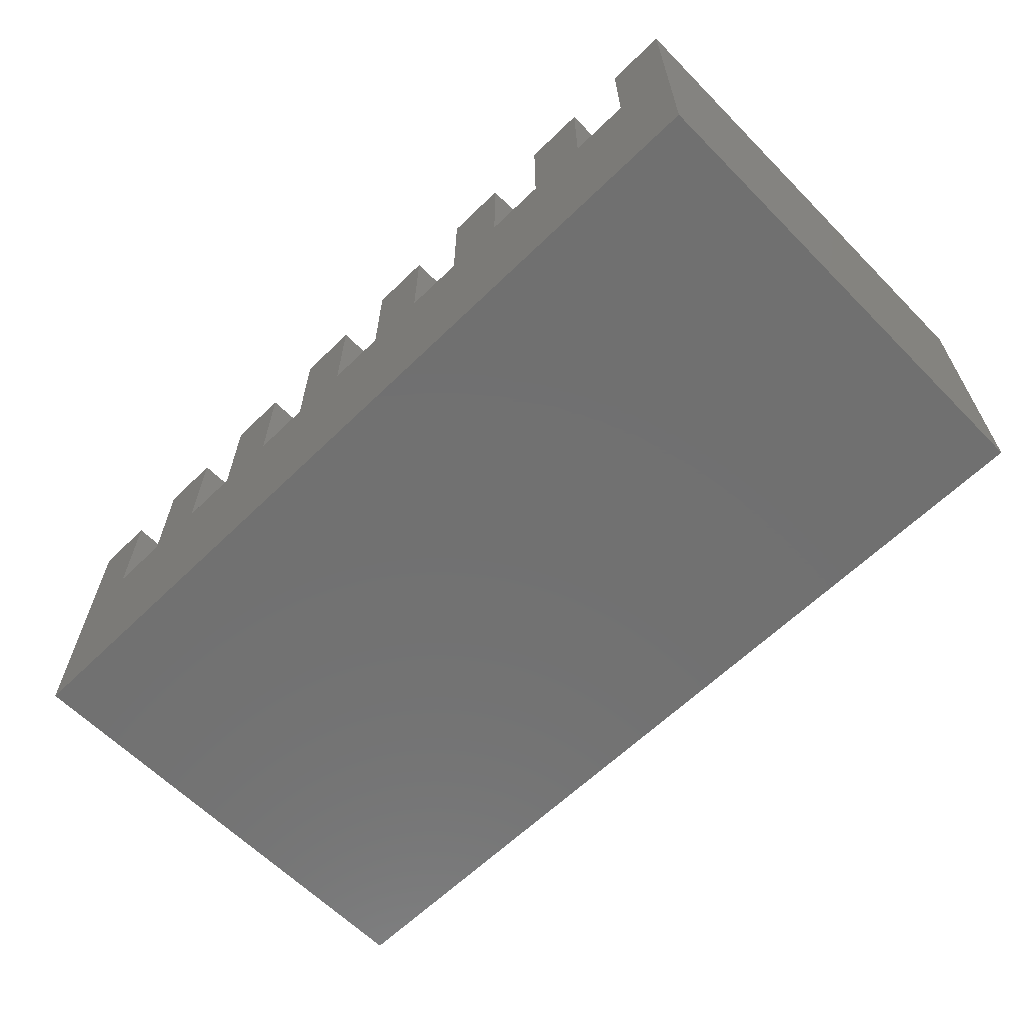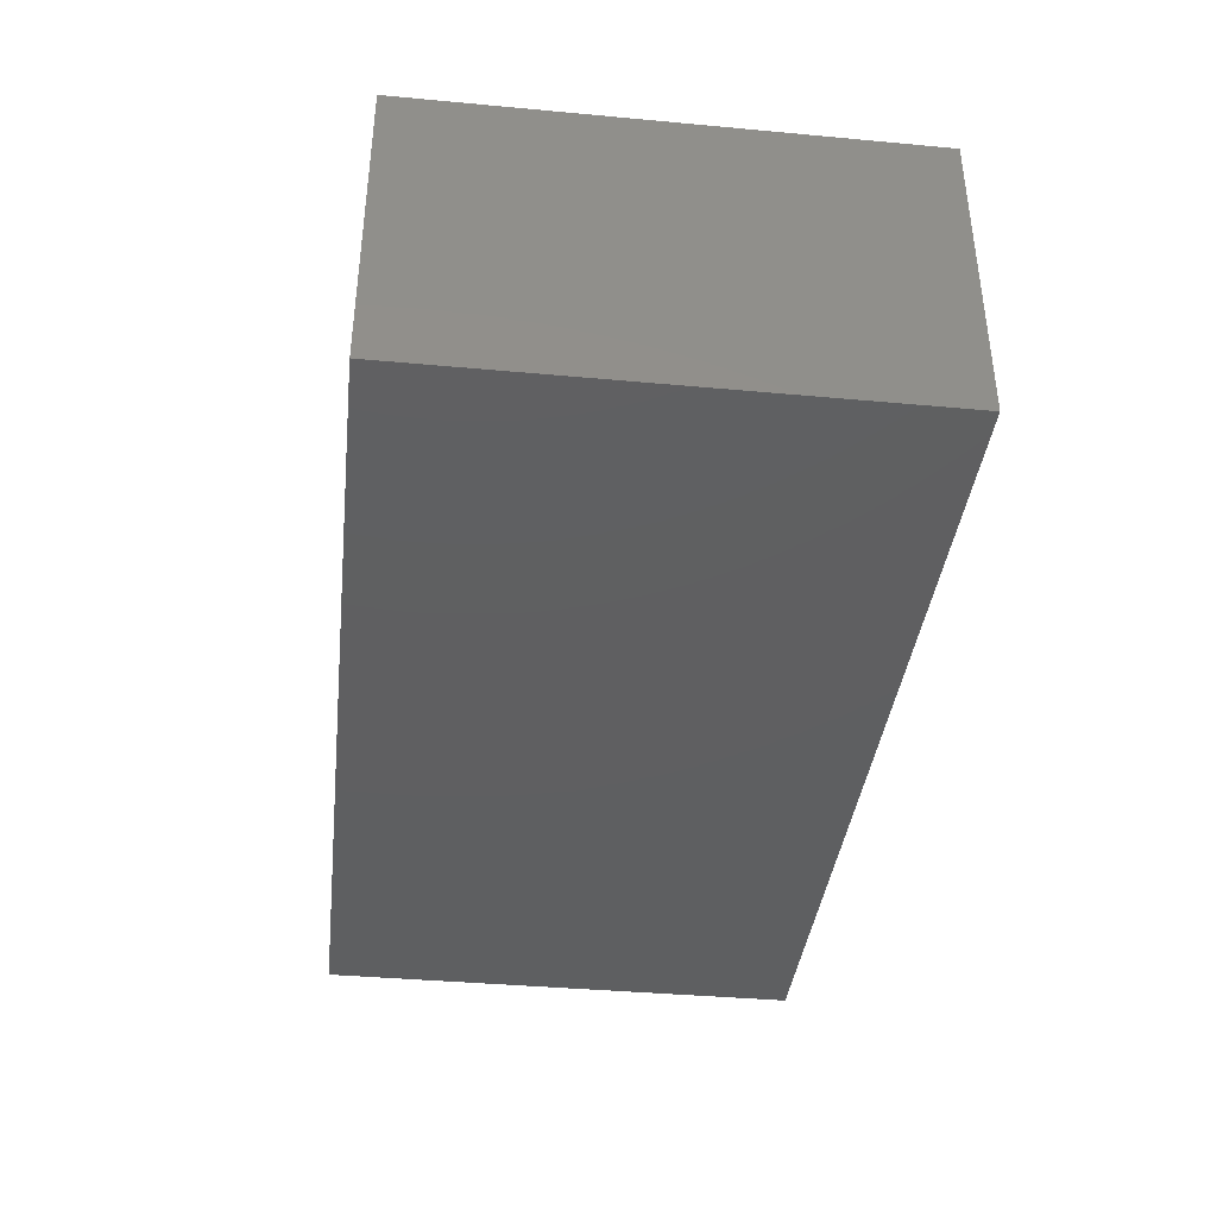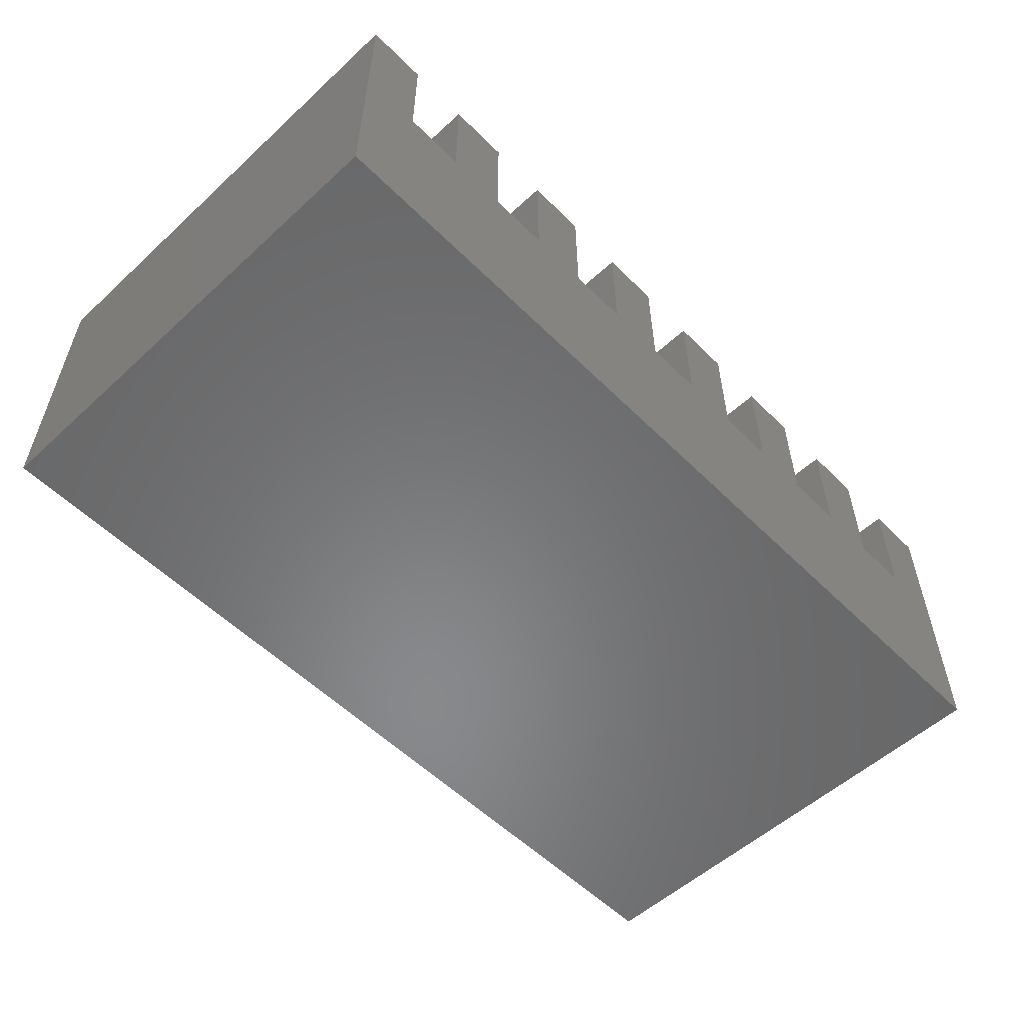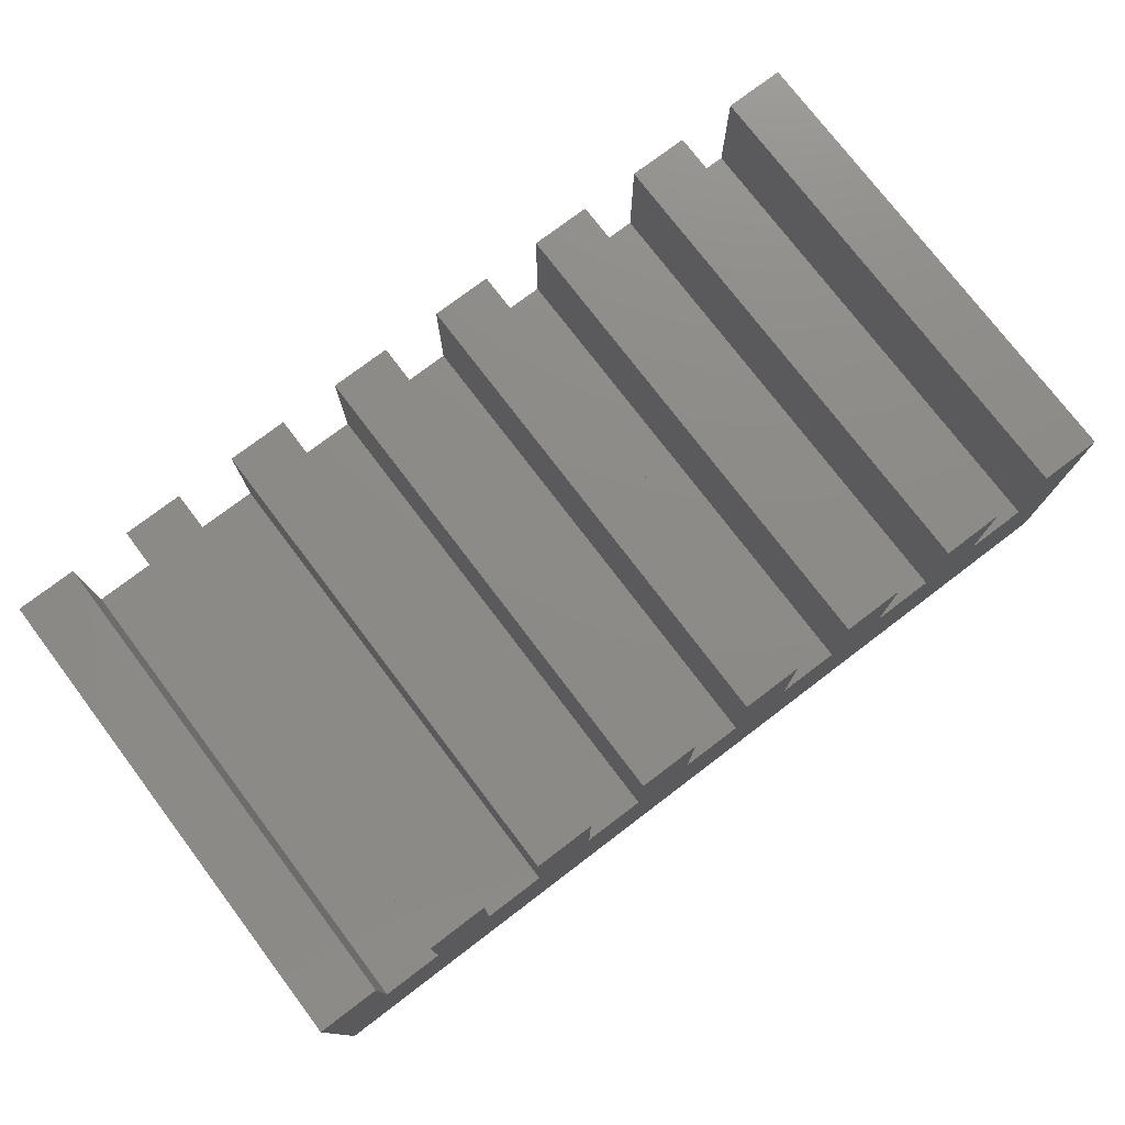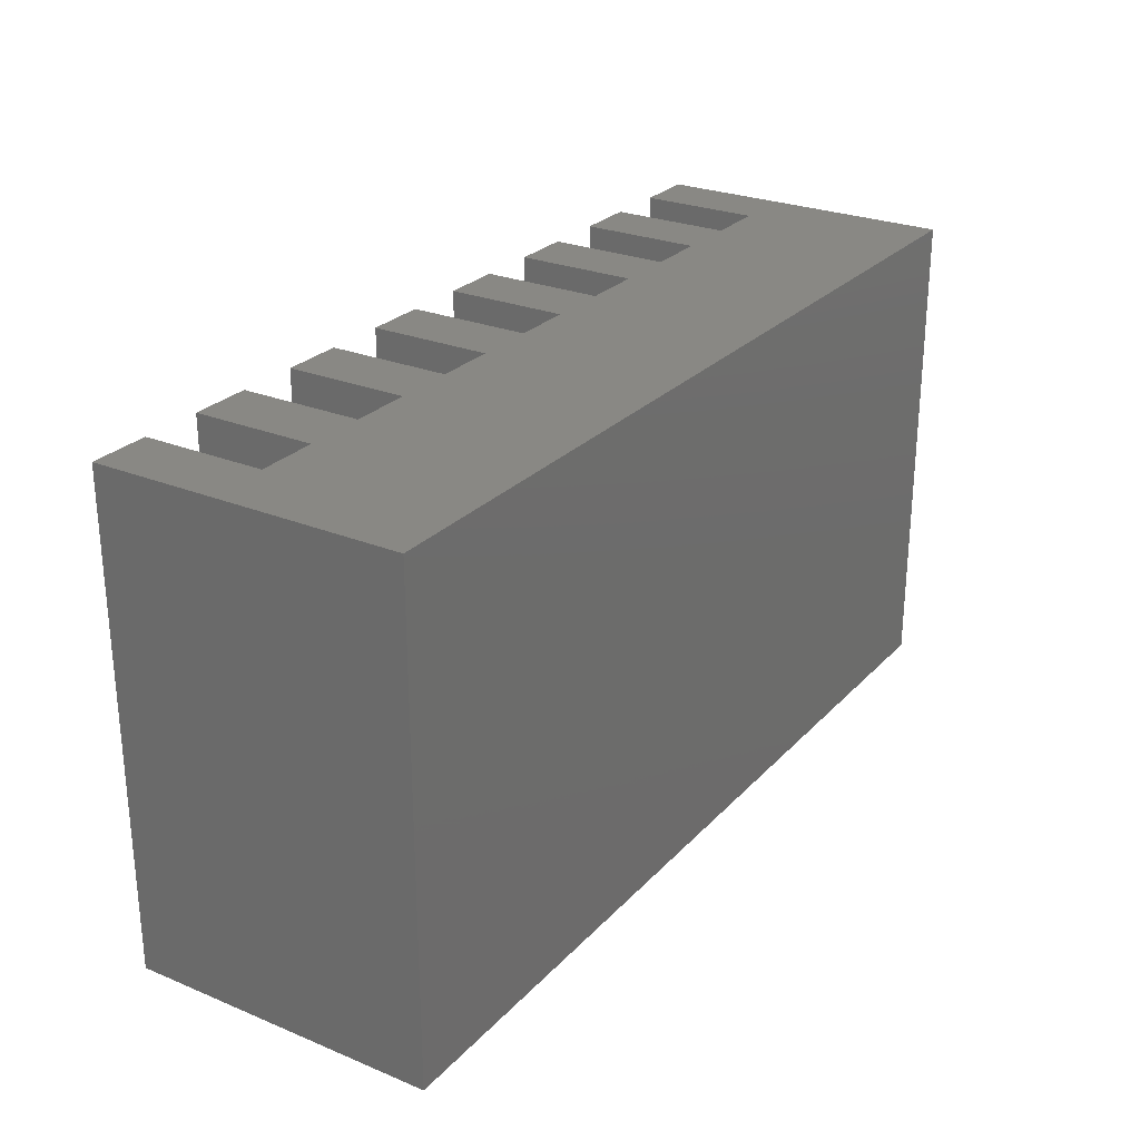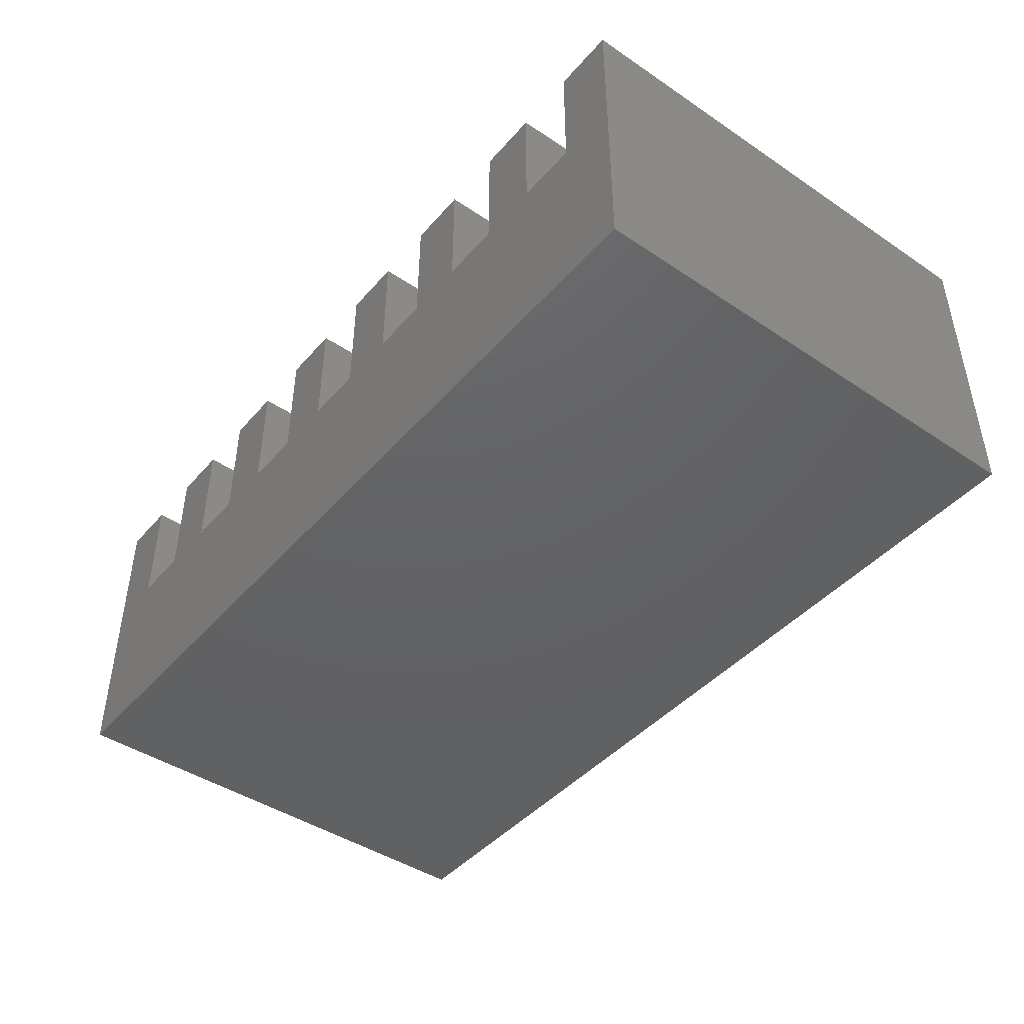
<metadata>
{"format":"stl","ext":"stl","renderer":"f3d","projection":"perspective","resolution":1024,"background":"white","views":[{"elev":-62.7,"azim":44.5,"up":"+Y"},{"elev":-38.8,"azim":83.4,"up":"+Y"},{"elev":-55.1,"azim":133.9,"up":"+Y"},{"elev":76.3,"azim":-37.2,"up":"+Y"},{"elev":26.3,"azim":-57.2,"up":"+Z"},{"elev":-44.2,"azim":-128.0,"up":"+Y"}]}
</metadata>
<code>
# stl→obj: 64 verts, 124 faces
v 0 0 0
v 0 5 8
v 0 5 0
v 0 0 8
v 1 5 8
v 1 3 8
v 3 5 8
v 2 5 8
v 3 3 8
v 5 5 8
v 4 5 8
v 5 3 8
v 7 5 8
v 6 5 8
v 7 3 8
v 9 5 8
v 8 5 8
v 9 3 8
v 11 5 8
v 10 5 8
v 11 3 8
v 13 5 8
v 12 5 8
v 13 3 8
v 14 3 8
v 15 5 8
v 14 5 8
v 15 0 8
v 12 3 8
v 10 3 8
v 8 3 8
v 6 3 8
v 4 3 8
v 2 3 8
v 15 5 0
v 15 0 0
v 14 3 0
v 13 3 0
v 12 3 0
v 11 3 0
v 10 3 0
v 9 3 0
v 8 3 0
v 7 3 0
v 6 3 0
v 5 3 0
v 4 3 0
v 3 3 0
v 2 3 0
v 1 3 0
v 13 5 0
v 11 5 0
v 9 5 0
v 7 5 0
v 5 5 0
v 3 5 0
v 1 5 0
v 14 5 0
v 12 5 0
v 10 5 0
v 8 5 0
v 6 5 0
v 4 5 0
v 2 5 0
f 1 2 3
f 2 1 4
f 5 2 6
f 7 8 9
f 10 11 12
f 13 14 15
f 16 17 18
f 19 20 21
f 22 23 24
f 25 26 27
f 26 25 28
f 24 28 25
f 29 24 23
f 29 28 24
f 21 28 29
f 30 21 20
f 30 28 21
f 18 28 30
f 31 18 17
f 31 28 18
f 15 28 31
f 32 15 14
f 4 15 32
f 4 32 12
f 33 12 11
f 4 12 33
f 4 33 9
f 34 9 8
f 4 9 34
f 4 34 6
f 15 4 28
f 4 6 2
f 28 35 26
f 35 28 36
f 37 24 25
f 24 37 38
f 39 21 29
f 21 39 40
f 41 18 30
f 18 41 42
f 43 15 31
f 15 43 44
f 45 12 32
f 12 45 46
f 47 9 33
f 9 47 48
f 49 6 34
f 6 49 50
f 36 37 35
f 36 38 37
f 38 39 51
f 36 39 38
f 36 40 39
f 40 41 52
f 36 41 40
f 36 42 41
f 42 43 53
f 36 43 42
f 36 44 43
f 44 45 54
f 1 44 36
f 44 1 45
f 46 47 55
f 45 1 46
f 46 1 47
f 48 49 56
f 47 1 48
f 48 1 49
f 49 1 50
f 3 50 1
f 50 3 57
f 35 37 58
f 51 39 59
f 52 41 60
f 53 43 61
f 54 45 62
f 55 47 63
f 56 49 64
f 1 28 4
f 28 1 36
f 6 57 5
f 57 6 50
f 57 2 5
f 2 57 3
f 49 8 64
f 8 49 34
f 9 56 7
f 56 9 48
f 56 8 7
f 8 56 64
f 47 11 63
f 11 47 33
f 12 55 10
f 55 12 46
f 55 11 10
f 11 55 63
f 45 14 62
f 14 45 32
f 15 54 13
f 54 15 44
f 54 14 13
f 14 54 62
f 43 17 61
f 17 43 31
f 18 53 16
f 53 18 42
f 53 17 16
f 17 53 61
f 41 20 60
f 20 41 30
f 21 52 19
f 52 21 40
f 52 20 19
f 20 52 60
f 39 23 59
f 23 39 29
f 24 51 22
f 51 24 38
f 51 23 22
f 23 51 59
f 37 27 58
f 27 37 25
f 35 27 26
f 27 35 58

</code>
